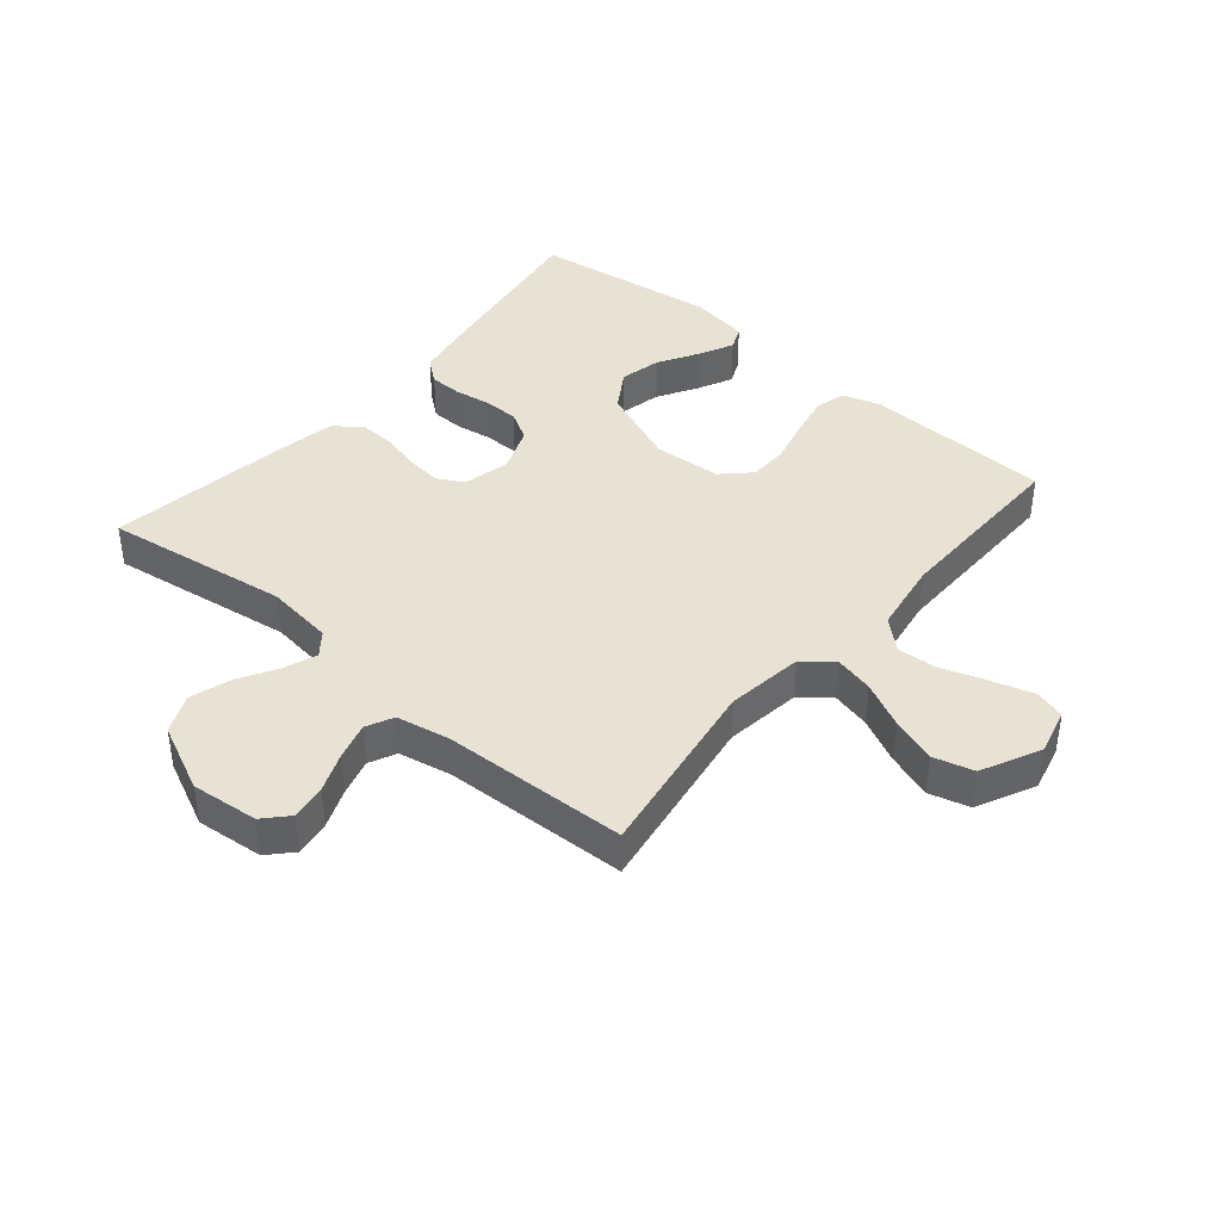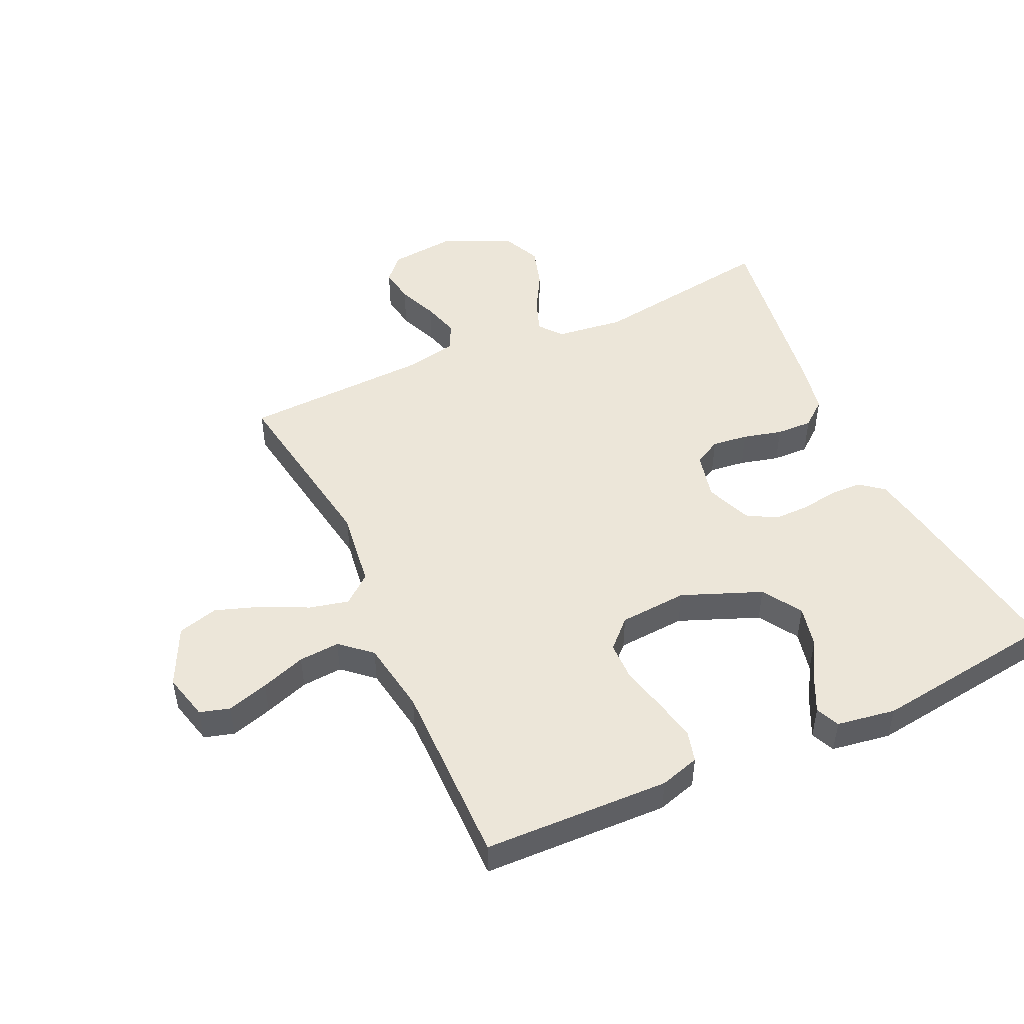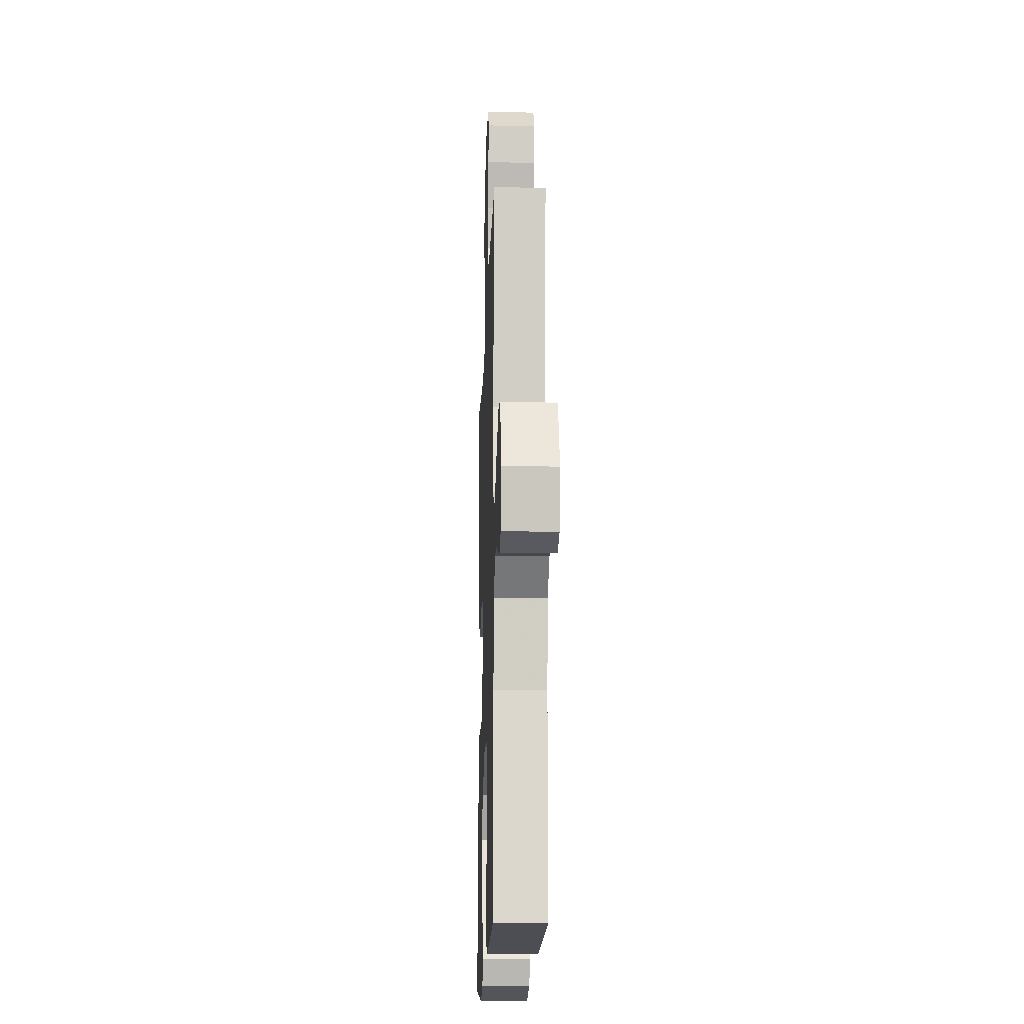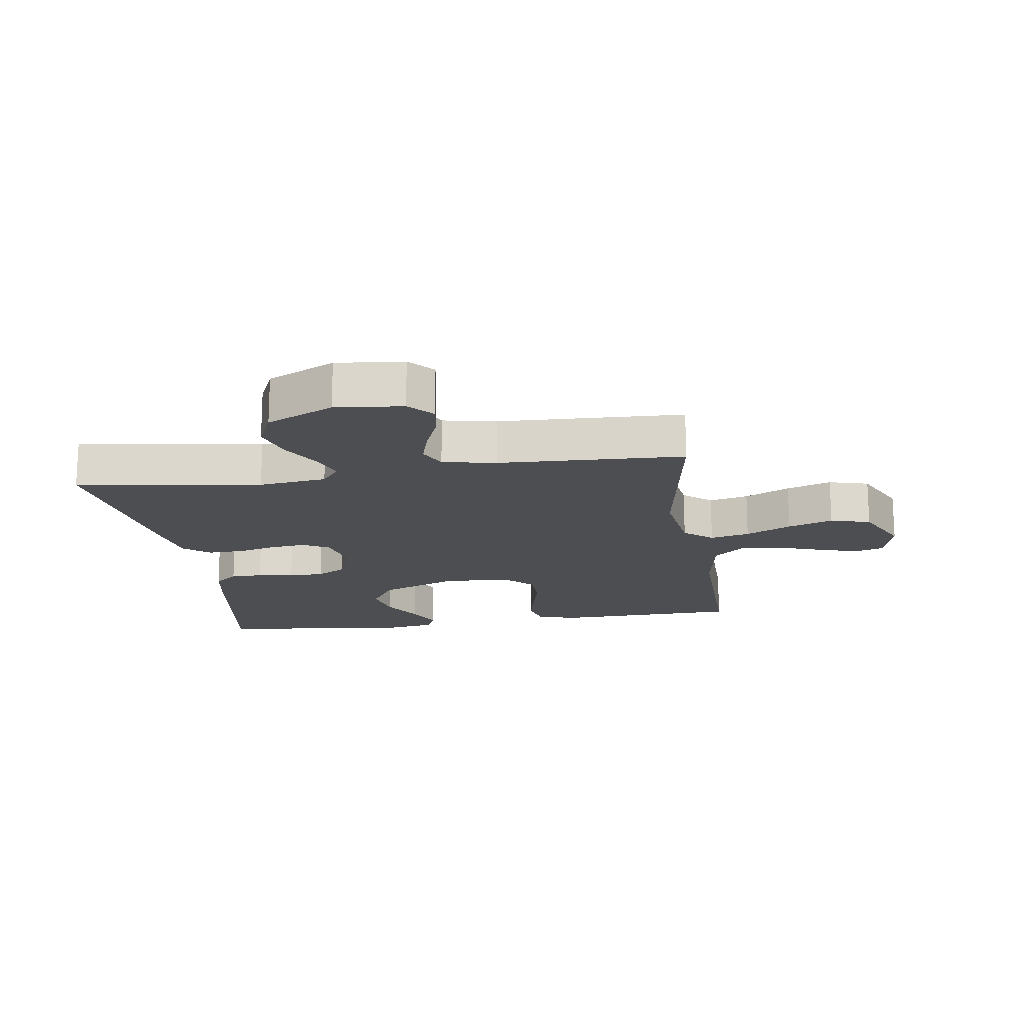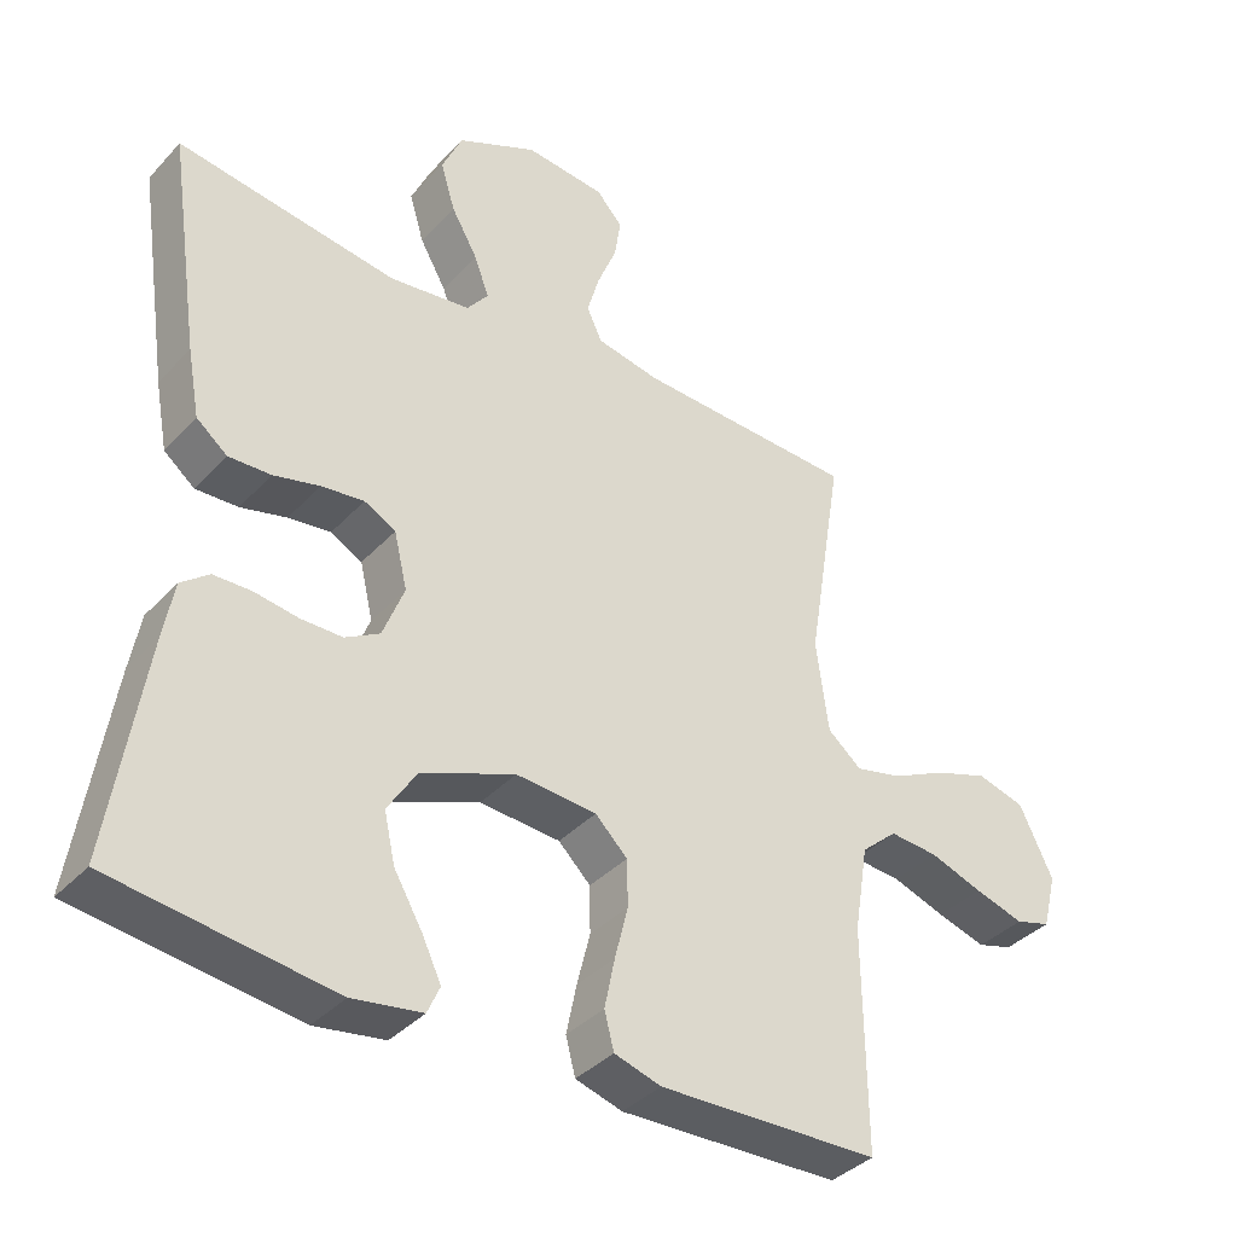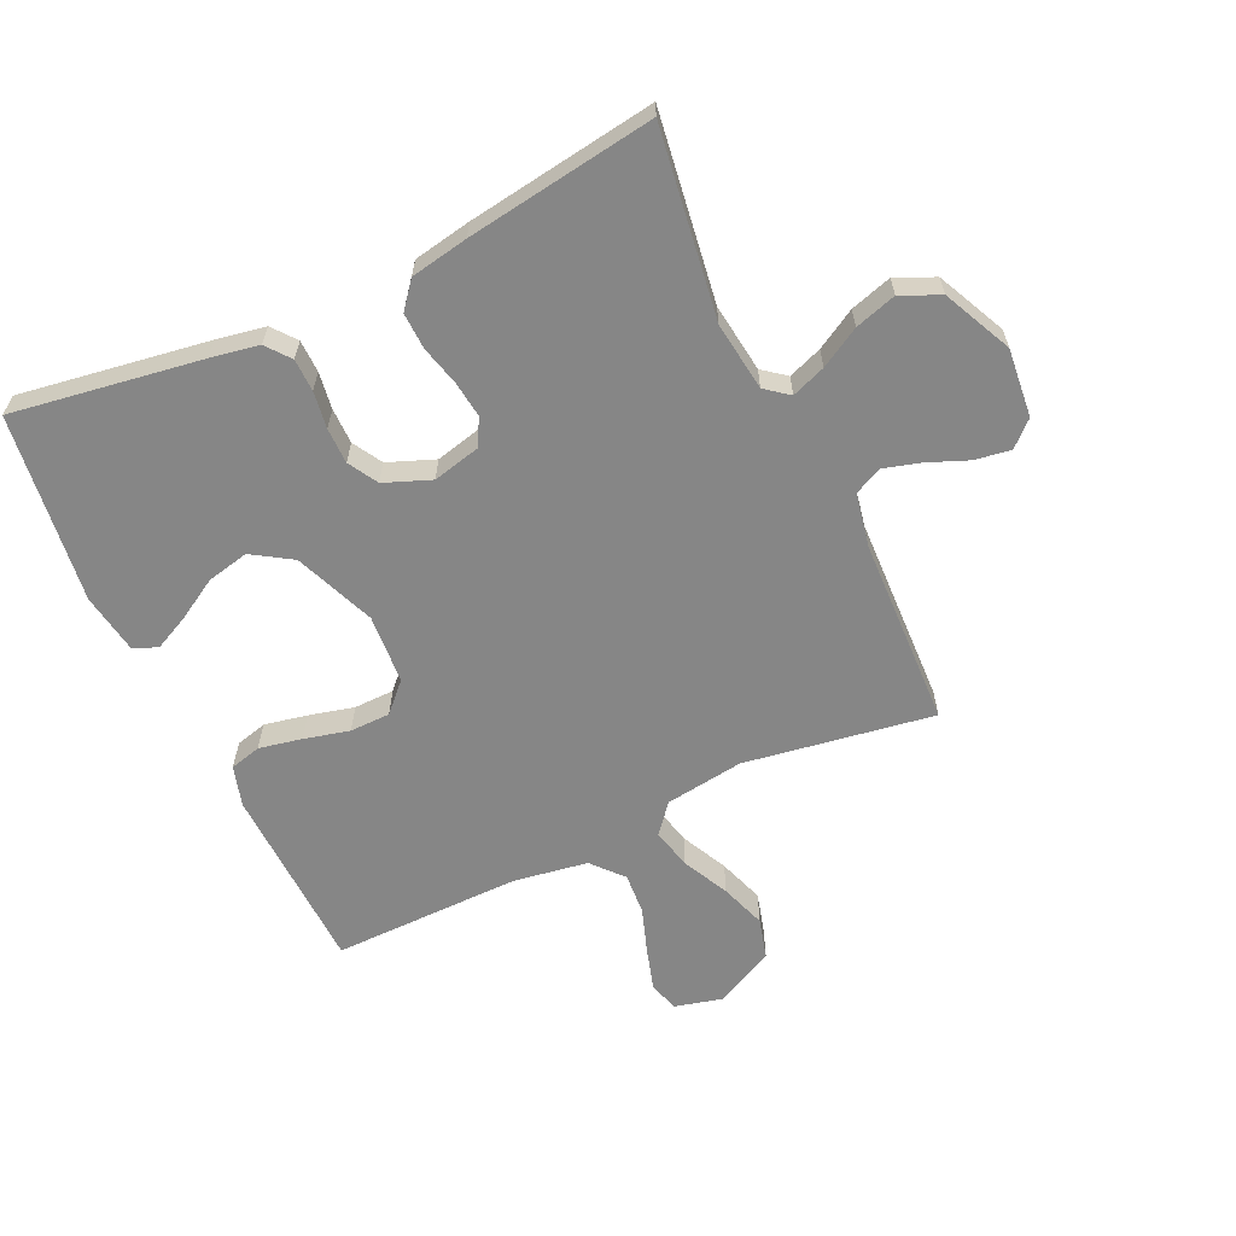
<metadata>
{"format":"obj","ext":"obj","renderer":"f3d","projection":"perspective","resolution":1024,"background":"white","views":[{"elev":40.8,"azim":40.3,"up":"+Y"},{"elev":48.8,"azim":155.3,"up":"+Y"},{"elev":-15.7,"azim":88.1,"up":"+Z"},{"elev":-17.0,"azim":8.4,"up":"+Y"},{"elev":-37.4,"azim":-37.1,"up":"+Z"},{"elev":-62.1,"azim":-64.9,"up":"+Y"}]}
</metadata>
<code>
v 0.5 0.07 -0.5
v 0.2 0.07 -0.509
v 0.136 0.07 -0.49
v 0.123 0.07 -0.44
v 0.137 0.07 -0.372
v 0.155 0.07 -0.3
v 0.154 0.07 -0.236
v 0.11 0.07 -0.193
v 0 0.07 -0.185
v -0.128 0.07 -0.236
v -0.168 0.07 -0.299
v -0.153 0.07 -0.366
v -0.115 0.07 -0.431
v -0.088 0.07 -0.487
v -0.105 0.07 -0.525
v -0.2 0.07 -0.54
v -0.5 0.07 -0.5
v -0.453 0.07 -0.2
v -0.439 0.07 -0.123
v -0.401 0.07 -0.093
v -0.349 0.07 -0.092
v -0.29 0.07 -0.101
v -0.233 0.07 -0.101
v -0.186 0.07 -0.074
v -0.157 0.07 0
v -0.175 0.07 0.076
v -0.218 0.07 0.099
v -0.276 0.07 0.092
v -0.339 0.07 0.076
v -0.397 0.07 0.074
v -0.439 0.07 0.108
v -0.456 0.07 0.2
v -0.5 0.07 0.5
v -0.2 0.07 0.456
v -0.09 0.07 0.47
v -0.061 0.07 0.507
v -0.081 0.07 0.561
v -0.117 0.07 0.624
v -0.137 0.07 0.69
v -0.109 0.07 0.752
v 0 0.07 0.803
v 0.109 0.07 0.792
v 0.145 0.07 0.753
v 0.136 0.07 0.696
v 0.11 0.07 0.632
v 0.093 0.07 0.573
v 0.114 0.07 0.529
v 0.2 0.07 0.512
v 0.5 0.07 0.5
v 0.452 0.07 0.2
v 0.469 0.07 0.075
v 0.515 0.07 0.037
v 0.579 0.07 0.052
v 0.653 0.07 0.088
v 0.726 0.07 0.113
v 0.791 0.07 0.095
v 0.837 0.07 0
v 0.818 0.07 -0.075
v 0.77 0.07 -0.089
v 0.703 0.07 -0.069
v 0.631 0.07 -0.044
v 0.565 0.07 -0.039
v 0.516 0.07 -0.082
v 0.497 0.07 -0.2
v 0.5 0 -0.5
v 0.2 0 -0.509
v 0.136 0 -0.49
v 0.123 0 -0.44
v 0.137 0 -0.372
v 0.155 0 -0.3
v 0.154 0 -0.236
v 0.11 0 -0.193
v 0 0 -0.185
v -0.128 0 -0.236
v -0.168 0 -0.299
v -0.153 0 -0.366
v -0.115 0 -0.431
v -0.088 0 -0.487
v -0.105 0 -0.525
v -0.2 0 -0.54
v -0.5 0 -0.5
v -0.453 0 -0.2
v -0.439 0 -0.123
v -0.401 0 -0.093
v -0.349 0 -0.092
v -0.29 0 -0.101
v -0.233 0 -0.101
v -0.186 0 -0.074
v -0.157 0 0
v -0.175 0 0.076
v -0.218 0 0.099
v -0.276 0 0.092
v -0.339 0 0.076
v -0.397 0 0.074
v -0.439 0 0.108
v -0.456 0 0.2
v -0.5 0 0.5
v -0.2 0 0.456
v -0.09 0 0.47
v -0.061 0 0.507
v -0.081 0 0.561
v -0.117 0 0.624
v -0.137 0 0.69
v -0.109 0 0.752
v 0 0 0.803
v 0.109 0 0.792
v 0.145 0 0.753
v 0.136 0 0.696
v 0.11 0 0.632
v 0.093 0 0.573
v 0.114 0 0.529
v 0.2 0 0.512
v 0.5 0 0.5
v 0.452 0 0.2
v 0.469 0 0.075
v 0.515 0 0.037
v 0.579 0 0.052
v 0.653 0 0.088
v 0.726 0 0.113
v 0.791 0 0.095
v 0.837 0 0
v 0.818 0 -0.075
v 0.77 0 -0.089
v 0.703 0 -0.069
v 0.631 0 -0.044
v 0.565 0 -0.039
v 0.516 0 -0.082
v 0.497 0 -0.2
f 59 60 61
f 58 59 61
f 57 58 61
f 56 57 61
f 55 56 61
f 54 55 61
f 53 54 61
f 52 53 61 62
f 51 52 62 63
f 48 49 50
f 47 48 50 51
f 43 44 45
f 42 43 45
f 41 42 45
f 40 41 45
f 39 40 45
f 38 39 45
f 37 38 45
f 36 37 45 46
f 35 36 46 47
f 32 33 34
f 31 32 34
f 30 31 34
f 29 30 34
f 28 29 34
f 27 28 34 35
f 51 63 64
f 47 51 64
f 35 47 64
f 27 35 64
f 26 27 64
f 20 21 22
f 19 20 22
f 18 19 22
f 17 18 22
f 16 17 22
f 15 16 22
f 15 22 23
f 12 13 14 15
f 12 15 23
f 11 12 23
f 10 11 23 24
f 4 5 6
f 3 4 6
f 2 3 6
f 1 2 6
f 64 1 6
f 64 6 7
f 25 26 64
f 9 10 24 25
f 8 9 25 64
f 7 8 64
f 125 124 123
f 125 123 122
f 125 122 121
f 125 121 120
f 125 120 119
f 125 119 118
f 125 118 117
f 126 125 117 116
f 127 126 116 115
f 114 113 112
f 115 114 112 111
f 109 108 107
f 109 107 106
f 109 106 105
f 109 105 104
f 109 104 103
f 109 103 102
f 109 102 101
f 110 109 101 100
f 111 110 100 99
f 98 97 96
f 98 96 95
f 98 95 94
f 98 94 93
f 98 93 92
f 99 98 92 91
f 128 127 115
f 128 115 111
f 128 111 99
f 128 99 91
f 128 91 90
f 86 85 84
f 86 84 83
f 86 83 82
f 86 82 81
f 86 81 80
f 86 80 79
f 87 86 79
f 79 78 77 76
f 87 79 76
f 87 76 75
f 88 87 75 74
f 70 69 68
f 70 68 67
f 70 67 66
f 70 66 65
f 70 65 128
f 71 70 128
f 128 90 89
f 89 88 74 73
f 128 89 73 72
f 128 72 71
f 1 65 66 2
f 2 66 67 3
f 3 67 68 4
f 4 68 69 5
f 5 69 70 6
f 6 70 71 7
f 7 71 72 8
f 8 72 73 9
f 9 73 74 10
f 10 74 75 11
f 11 75 76 12
f 12 76 77 13
f 13 77 78 14
f 14 78 79 15
f 15 79 80 16
f 16 80 81 17
f 17 81 82 18
f 18 82 83 19
f 19 83 84 20
f 20 84 85 21
f 21 85 86 22
f 22 86 87 23
f 23 87 88 24
f 24 88 89 25
f 25 89 90 26
f 26 90 91 27
f 27 91 92 28
f 28 92 93 29
f 29 93 94 30
f 30 94 95 31
f 31 95 96 32
f 32 96 97 33
f 33 97 98 34
f 34 98 99 35
f 35 99 100 36
f 36 100 101 37
f 37 101 102 38
f 38 102 103 39
f 39 103 104 40
f 40 104 105 41
f 41 105 106 42
f 42 106 107 43
f 43 107 108 44
f 44 108 109 45
f 45 109 110 46
f 46 110 111 47
f 47 111 112 48
f 48 112 113 49
f 49 113 114 50
f 50 114 115 51
f 51 115 116 52
f 52 116 117 53
f 53 117 118 54
f 54 118 119 55
f 55 119 120 56
f 56 120 121 57
f 57 121 122 58
f 58 122 123 59
f 59 123 124 60
f 60 124 125 61
f 61 125 126 62
f 62 126 127 63
f 63 127 128 64
f 64 128 65 1

</code>
